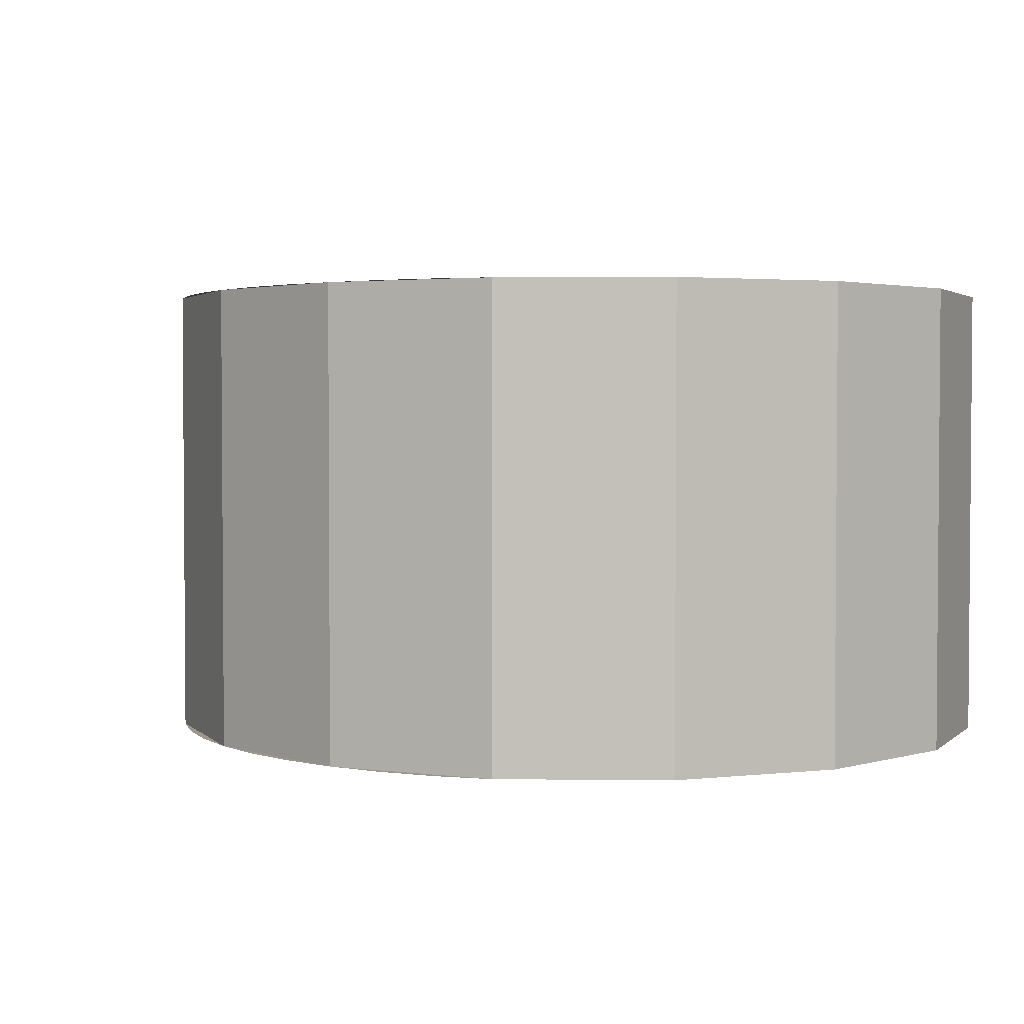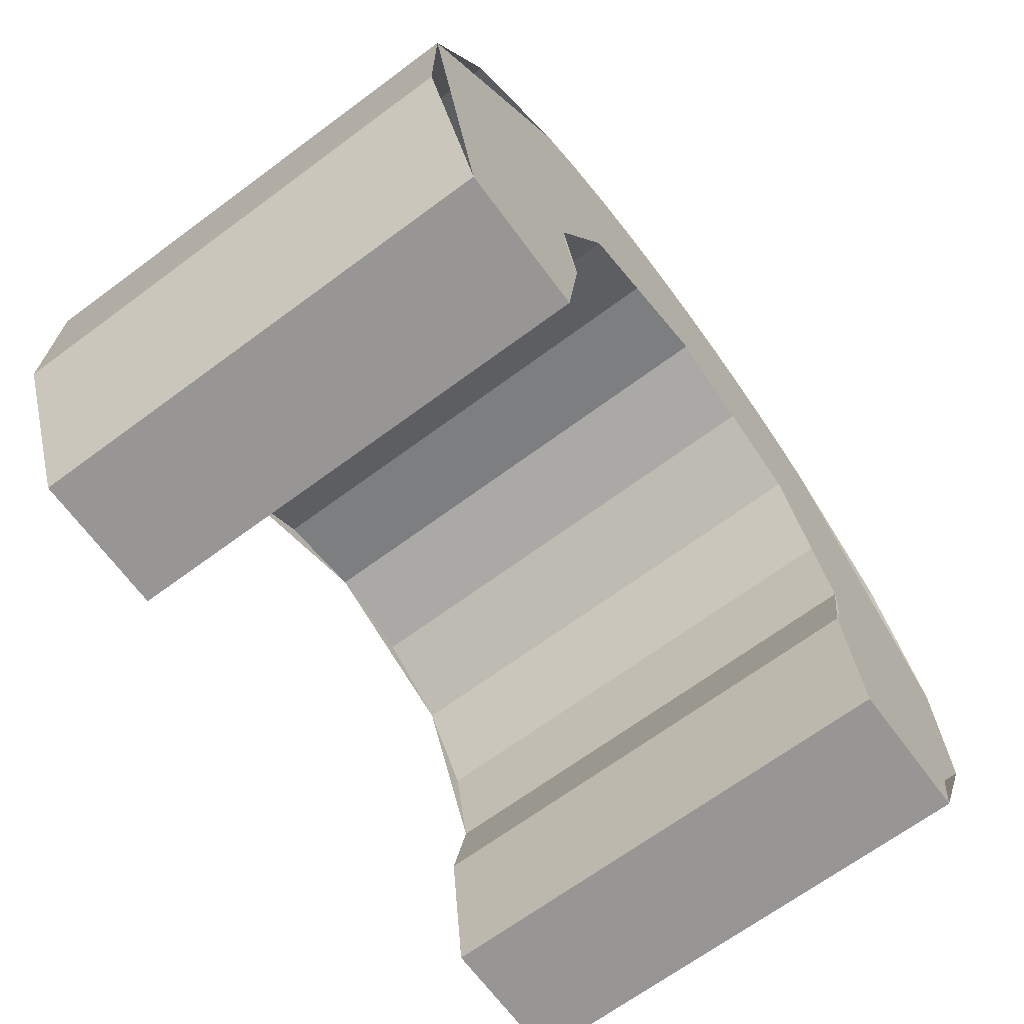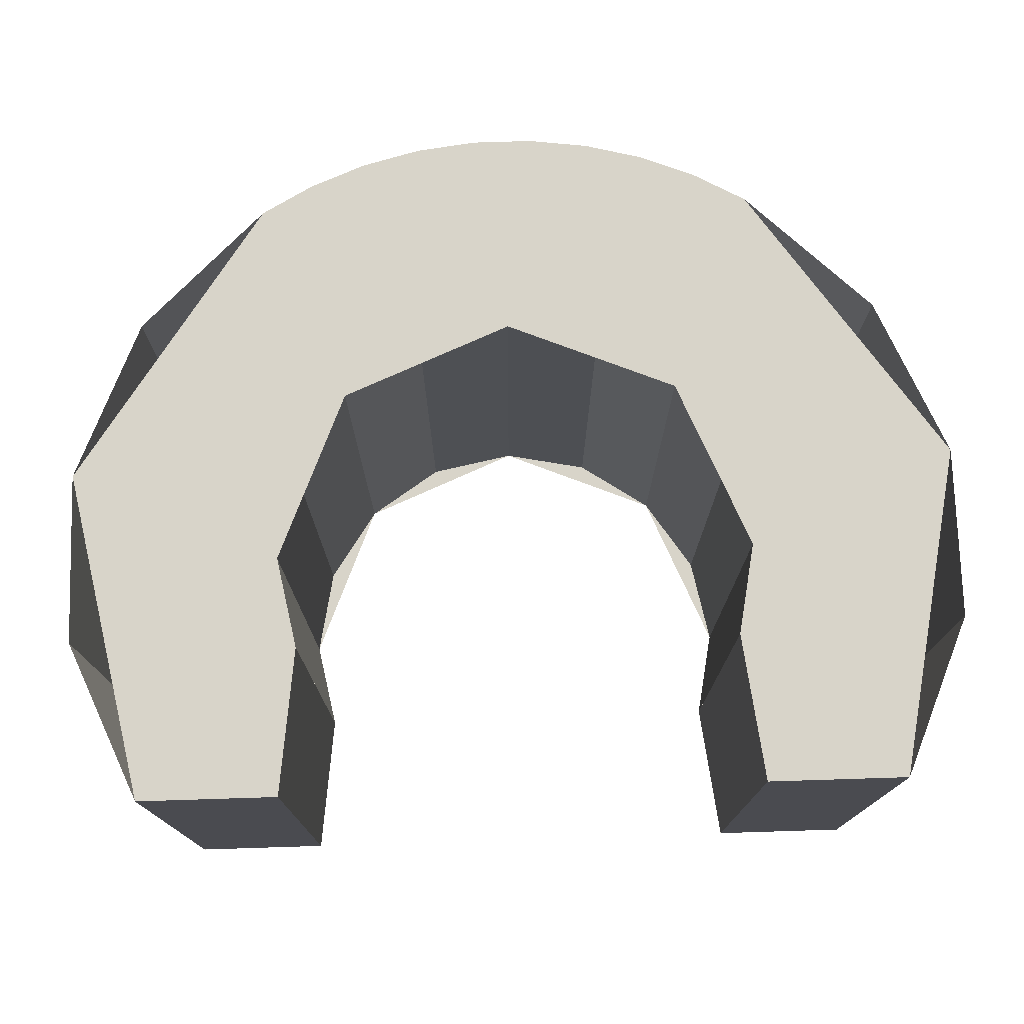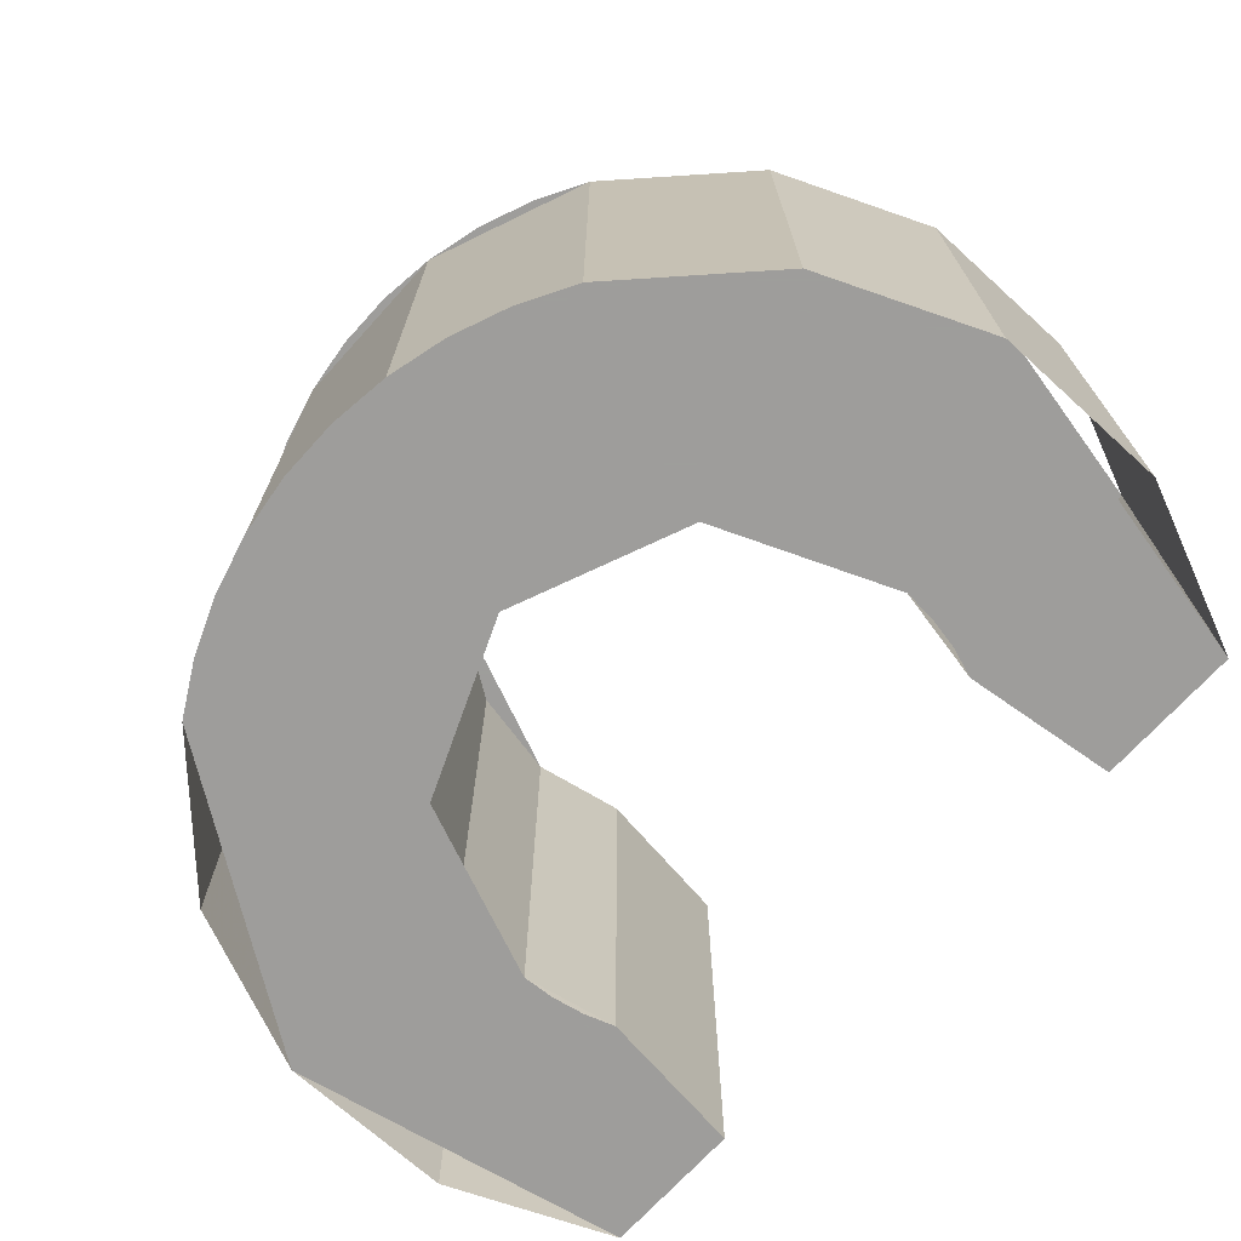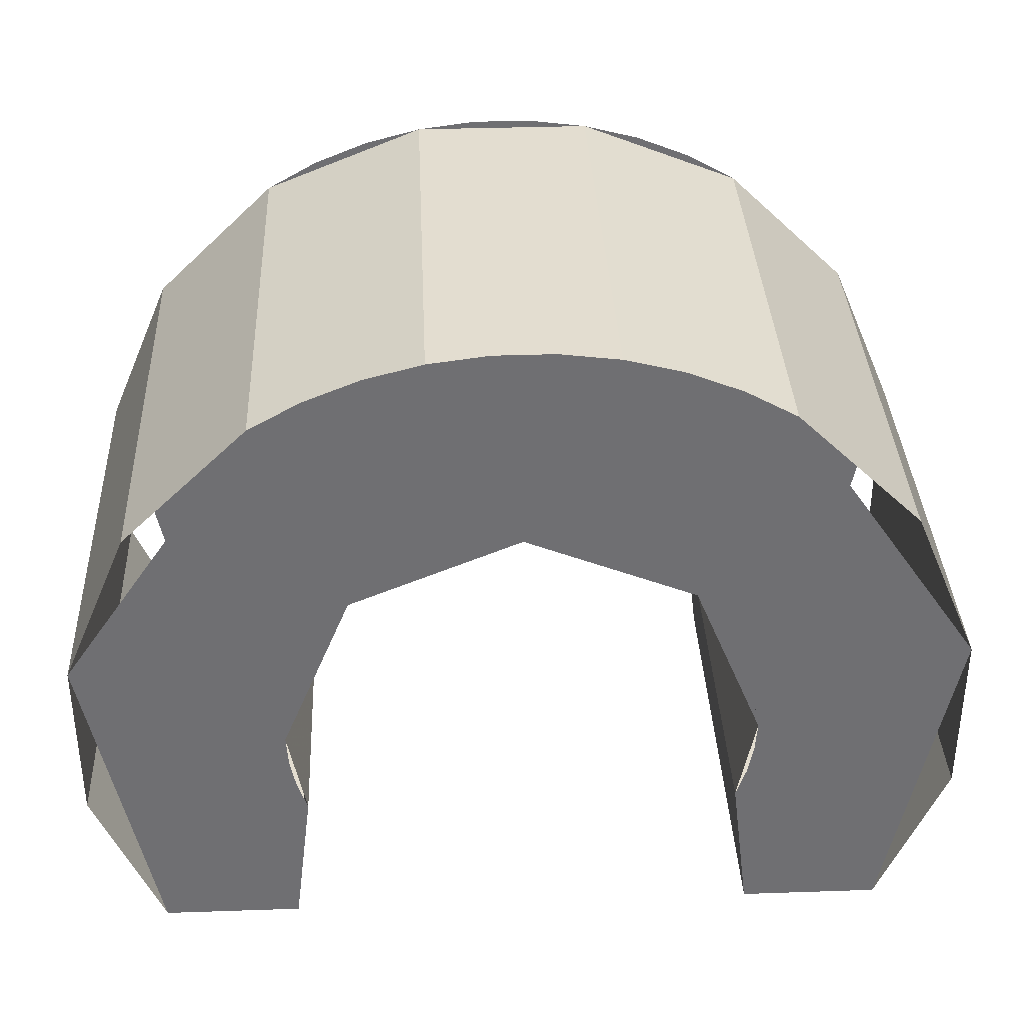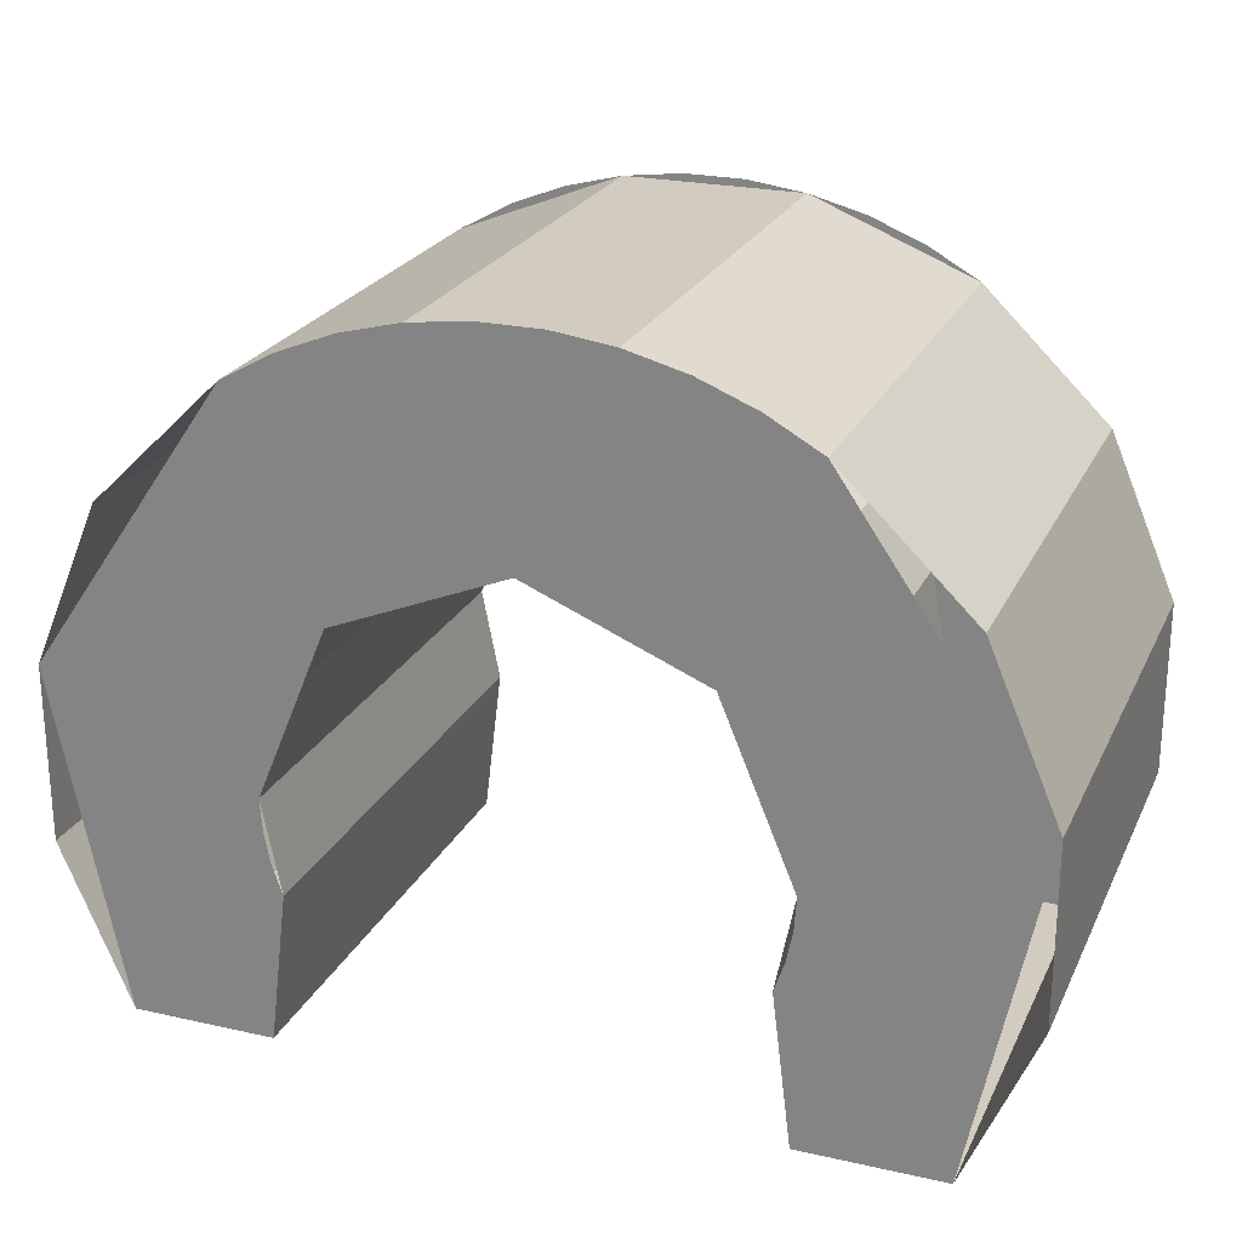
<metadata>
{"format":"obj","ext":"obj","renderer":"f3d","projection":"perspective","resolution":1024,"background":"white","views":[{"elev":2.6,"azim":46.2,"up":"+Y"},{"elev":-68.0,"azim":126.5,"up":"+Z"},{"elev":75.3,"azim":178.2,"up":"+Y"},{"elev":-70.7,"azim":47.8,"up":"+Y"},{"elev":35.5,"azim":177.4,"up":"+Z"},{"elev":23.8,"azim":-159.4,"up":"+Z"}]}
</metadata>
<code>
v 0.3731 0.2 -0.06706
v 0.3163 0.2 -0.2
v 0.3163 -0.2 -0.2
v 0.3731 -0.2 -0.06706
v 0.3731 0.2 0.07686
v 0.3731 0.2 -0.06706
v 0.3731 -0.2 -0.06706
v 0.3731 -0.2 0.07686
v 0.3163 0.2 0.2098
v 0.3731 0.2 0.07686
v 0.3731 -0.2 0.07686
v 0.3163 -0.2 0.2098
v 0.2113 0.2 0.3116
v 0.3163 0.2 0.2098
v 0.3163 -0.2 0.2098
v 0.2113 -0.2 0.3116
v 0.07421 0.2 0.3667
v 0.2113 0.2 0.3116
v 0.2113 -0.2 0.3116
v 0.07421 -0.2 0.3667
v -0.07421 0.2 0.3667
v 0.07421 0.2 0.3667
v 0.07421 -0.2 0.3667
v -0.07421 -0.2 0.3667
v -0.2113 0.2 0.3116
v -0.07421 0.2 0.3667
v -0.07421 -0.2 0.3667
v -0.2113 -0.2 0.3116
v -0.3163 0.2 0.2098
v -0.2113 0.2 0.3116
v -0.2113 -0.2 0.3116
v -0.3163 -0.2 0.2098
v -0.3731 0.2 0.07686
v -0.3163 0.2 0.2098
v -0.3163 -0.2 0.2098
v -0.3731 -0.2 0.07686
v -0.3731 0.2 -0.06706
v -0.3731 0.2 0.07686
v -0.3731 -0.2 0.07686
v -0.3731 -0.2 -0.06706
v -0.3163 0.2 -0.2
v -0.3731 0.2 -0.06706
v -0.3731 -0.2 -0.06706
v -0.3163 -0.2 -0.2
v 0.2 -0.2 1e-06
v 0.2 0.2 1e-06
v 0.1848 0.2 -0.07654
v 0.1848 -0.2 -0.07654
v 0.1848 -0.2 0.07654
v 0.1848 0.2 0.07654
v 0.2 0.2 1e-06
v 0.2 -0.2 1e-06
v 0.1414 -0.2 0.1414
v 0.1414 0.2 0.1414
v 0.1848 0.2 0.07654
v 0.1848 -0.2 0.07654
v 0.07654 -0.2 0.1848
v 0.07654 0.2 0.1848
v 0.1414 0.2 0.1414
v 0.1414 -0.2 0.1414
v -1e-06 -0.2 0.2
v -1e-06 0.2 0.2
v 0.07654 0.2 0.1848
v 0.07654 -0.2 0.1848
v -0.07654 -0.2 0.1848
v -0.07654 0.2 0.1848
v -1e-06 0.2 0.2
v -1e-06 -0.2 0.2
v -0.1414 -0.2 0.1414
v -0.1414 0.2 0.1414
v -0.07654 0.2 0.1848
v -0.07654 -0.2 0.1848
v -0.1848 -0.2 0.07654
v -0.1848 0.2 0.07654
v -0.1414 0.2 0.1414
v -0.1414 -0.2 0.1414
v -0.2 -0.2 -1e-06
v -0.2 0.2 -1e-06
v -0.1848 0.2 0.07654
v -0.1848 -0.2 0.07654
v -0.1848 -0.2 -0.07654
v -0.1848 0.2 -0.07654
v -0.2 0.2 -1e-06
v -0.2 -0.2 -1e-06
v 0.2 0.2 -0.2
v 0.3163 0.2 -0.2
v 0.3163 -0.2 -0.2
v 0.2 -0.2 -0.2
v 0.2 0.2 -0.2
v 0.2 -0.2 -0.2
v 0.1848 -0.2 -0.07652
v 0.1848 0.2 -0.07652
v -0.2 -0.2 -0.2
v -0.3163 -0.2 -0.2
v -0.3163 0.2 -0.2
v -0.2 0.2 -0.2
v -0.2 -0.2 -0.2
v -0.2 0.2 -0.2
v -0.1848 0.2 -0.07652
v -0.1848 -0.2 -0.07652
v 0.3163 0.2 -0.2
v 0.2 0.2 -0.2
v 0.2 0.2 0
v 0.3163 0.2 -0.2
v 0.2 0.2 0
v 0.2 0.2 0.2
v 0.2113 0.2 0.3116
v -0.2 0.2 0
v -0.2 0.2 -0.2
v -0.3163 0.2 -0.2
v -0.2113 0.2 0.3116
v -0.2 0.2 0.2
v -0.2 0.2 0
v -0.3163 0.2 -0.2
v 0 0.2 0.2
v -0.2 0.2 0.2
v -0.2113 0.2 0.3116
v 0.2113 0.2 0.3116
v 0.2113 0.2 0.3116
v 0.2 0.2 0.2
v 0 0.2 0.2
v 0.3163 0.2 -0.2
v 0.3731 0.2 0.07686
v 0.2113 0.2 0.3116
v 0.2113 0.2 0.3116
v 0.1682 0.2 0.3357
v 0.1223 0.2 0.3542
v 0.2113 0.2 0.3116
v 0.1223 0.2 0.3542
v 0.07421 0.2 0.3667
v 0.2113 0.2 0.3116
v 0.07421 0.2 0.3667
v 0.02487 0.2 0.373
v 0.2113 0.2 0.3116
v 0.02487 0.2 0.373
v -0.02488 0.2 0.373
v 0.2113 0.2 0.3116
v -0.02488 0.2 0.373
v -0.07421 0.2 0.3667
v 0.2113 0.2 0.3116
v -0.07421 0.2 0.3667
v -0.1223 0.2 0.3542
v 0.2113 0.2 0.3116
v -0.1223 0.2 0.3542
v -0.1682 0.2 0.3357
v 0.2113 0.2 0.3116
v -0.1682 0.2 0.3357
v -0.2113 0.2 0.3116
v -0.2113 0.2 0.3116
v -0.3731 0.2 0.07686
v -0.3163 0.2 -0.2
v 0.2 -0.2 0.2
v 0.1414 -0.2 0.1414
v 0.2 -0.2 0
v 0.2 -0.2 0.2
v 0 -0.2 0.2
v 0.1414 -0.2 0.1414
v -0.2 -0.2 0.2
v -0.1414 -0.2 0.1414
v 0 -0.2 0.2
v -0.2 -0.2 0.2
v -0.2 -0.2 0
v -0.1414 -0.2 0.1414
v 0.2 -0.2 -0.2
v 0.1983 -0.2 -0.0261
v 0.2 -0.2 0
v 0.2 -0.2 -0.2
v 0.1932 -0.2 -0.05176
v 0.1983 -0.2 -0.0261
v 0.2 -0.2 -0.2
v 0.1848 -0.2 -0.07654
v 0.1932 -0.2 -0.05176
v -0.2 -0.2 -0.2
v -0.1983 -0.2 -0.0261
v -0.2 -0.2 0
v -0.2 -0.2 -0.2
v -0.1932 -0.2 -0.05176
v -0.1983 -0.2 -0.0261
v -0.2 -0.2 -0.2
v -0.1848 -0.2 -0.07654
v -0.1932 -0.2 -0.05176
v -0.2 0.2 -0.2
v -0.1983 0.2 -0.0261
v -0.2 0.2 0
v -0.2 0.2 -0.2
v -0.1932 0.2 -0.05176
v -0.1983 0.2 -0.0261
v -0.2 0.2 -0.2
v -0.1848 0.2 -0.07654
v -0.1932 0.2 -0.05176
v 0.2 0.2 0.2
v 0.1414 0.2 0.1414
v 0.2 0.2 0
v 0.2 0.2 0.2
v 0 0.2 0.2
v 0.1414 0.2 0.1414
v -0.2 0.2 0.2
v -0.1414 0.2 0.1414
v 0 0.2 0.2
v -0.2 0.2 0.2
v -0.2 0.2 0
v -0.1414 0.2 0.1414
v 0.2 0.2 -0.2
v 0.1983 0.2 -0.0261
v 0.2 0.2 0
v 0.2 0.2 -0.2
v 0.1932 0.2 -0.05176
v 0.1983 0.2 -0.0261
v 0.2 0.2 -0.2
v 0.1848 0.2 -0.07654
v 0.1932 0.2 -0.05176
v -0.3163 -0.2 -0.2
v -0.2 -0.2 -0.2
v -0.2 -0.2 0
v -0.3163 -0.2 -0.2
v -0.2 -0.2 0
v -0.2 -0.2 0.2
v -0.2113 -0.2 0.3116
v 0.2 -0.2 0
v 0.2 -0.2 -0.2
v 0.3163 -0.2 -0.2
v 0.2113 -0.2 0.3116
v 0.2 -0.2 0.2
v 0.2 -0.2 0
v 0.3163 -0.2 -0.2
v 0 -0.2 0.2
v 0.2 -0.2 0.2
v 0.2113 -0.2 0.3116
v -0.2113 -0.2 0.3116
v -0.2113 -0.2 0.3116
v -0.2 -0.2 0.2
v 0 -0.2 0.2
v -0.3163 -0.2 -0.2
v -0.3731 -0.2 0.07686
v -0.2113 -0.2 0.3116
v -0.2113 -0.2 0.3116
v -0.1682 -0.2 0.3357
v -0.1223 -0.2 0.3542
v -0.2113 -0.2 0.3116
v -0.1223 -0.2 0.3542
v -0.07421 -0.2 0.3667
v -0.2113 -0.2 0.3116
v -0.07421 -0.2 0.3667
v -0.02487 -0.2 0.373
v -0.2113 -0.2 0.3116
v -0.02487 -0.2 0.373
v 0.02488 -0.2 0.373
v -0.2113 -0.2 0.3116
v 0.02488 -0.2 0.373
v 0.07421 -0.2 0.3667
v -0.2113 -0.2 0.3116
v 0.07421 -0.2 0.3667
v 0.1223 -0.2 0.3542
v -0.2113 -0.2 0.3116
v 0.1223 -0.2 0.3542
v 0.1682 -0.2 0.3357
v -0.2113 -0.2 0.3116
v 0.1682 -0.2 0.3357
v 0.2113 -0.2 0.3116
v 0.2113 -0.2 0.3116
v 0.3731 -0.2 0.07686
v 0.3163 -0.2 -0.2
g mesh11438
f 1 3 2
f 3 1 4
f 5 7 6
f 7 5 8
f 9 11 10
f 11 9 12
f 13 15 14
f 15 13 16
f 17 19 18
f 19 17 20
f 21 23 22
f 23 21 24
f 25 27 26
f 27 25 28
f 29 31 30
f 31 29 32
f 33 35 34
f 35 33 36
f 37 39 38
f 39 37 40
f 41 43 42
f 43 41 44
g mesh11443
f 45 46 47
f 47 48 45
f 49 50 51
f 51 52 49
f 53 54 55
f 55 56 53
f 57 58 59
f 59 60 57
f 61 62 63
f 63 64 61
f 65 66 67
f 67 68 65
f 69 70 71
f 71 72 69
f 73 74 75
f 75 76 73
f 77 78 79
f 79 80 77
f 81 82 83
f 83 84 81
g mesh11446
f 85 86 87
f 87 88 85
f 89 90 91
f 91 92 89
g mesh11448
f 93 94 95
f 95 96 93
f 97 98 99
f 99 100 97
f 101 102 103
f 104 105 106
f 106 107 104
f 108 109 110
f 111 112 113
f 113 114 111
f 115 116 117
f 117 118 115
f 119 120 121
g mesh11451
f 122 124 123
g mesh11453
f 125 127 126
f 128 130 129
f 131 133 132
f 134 136 135
f 137 139 138
f 140 142 141
f 143 145 144
f 146 148 147
g mesh11455
f 149 151 150
g mesh11457
f 152 153 154
f 155 156 157
f 158 159 160
f 161 162 163
g mesh11459
f 164 166 165
f 167 169 168
f 170 172 171
g mesh11461
f 173 174 175
f 176 177 178
f 179 180 181
g mesh11463
f 182 184 183
f 185 187 186
f 188 190 189
g mesh11465
f 191 193 192
f 194 196 195
f 197 199 198
f 200 202 201
g mesh11467
f 203 204 205
f 206 207 208
f 209 210 211
f 212 213 214
f 215 216 217
f 217 218 215
f 219 220 221
f 222 223 224
f 224 225 222
f 226 227 228
f 228 229 226
f 230 231 232
g mesh11470
f 233 235 234
g mesh11472
f 236 238 237
f 239 241 240
f 242 244 243
f 245 247 246
f 248 250 249
f 251 253 252
f 254 256 255
f 257 259 258
g mesh11474
f 260 262 261

</code>
